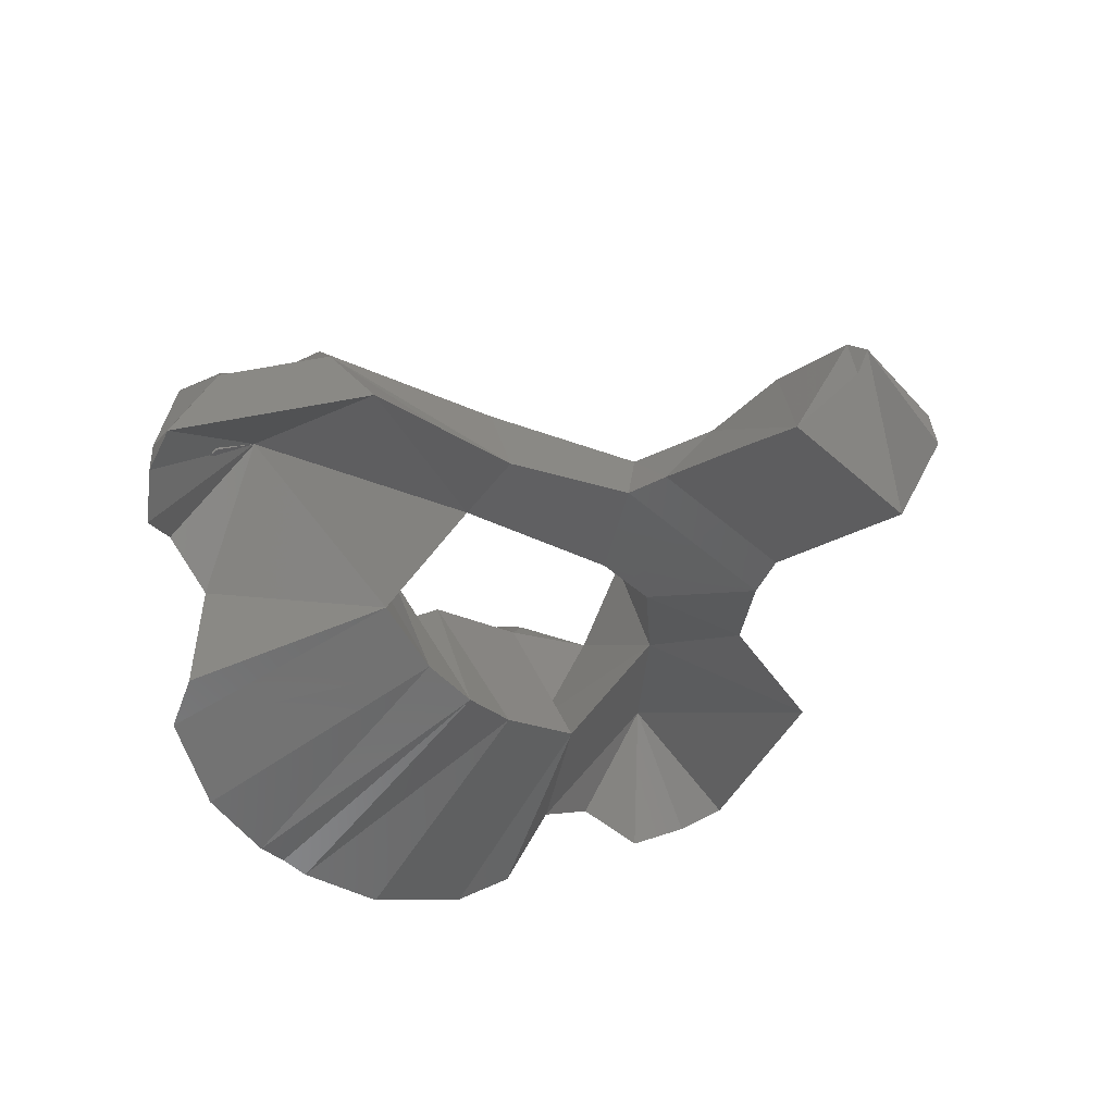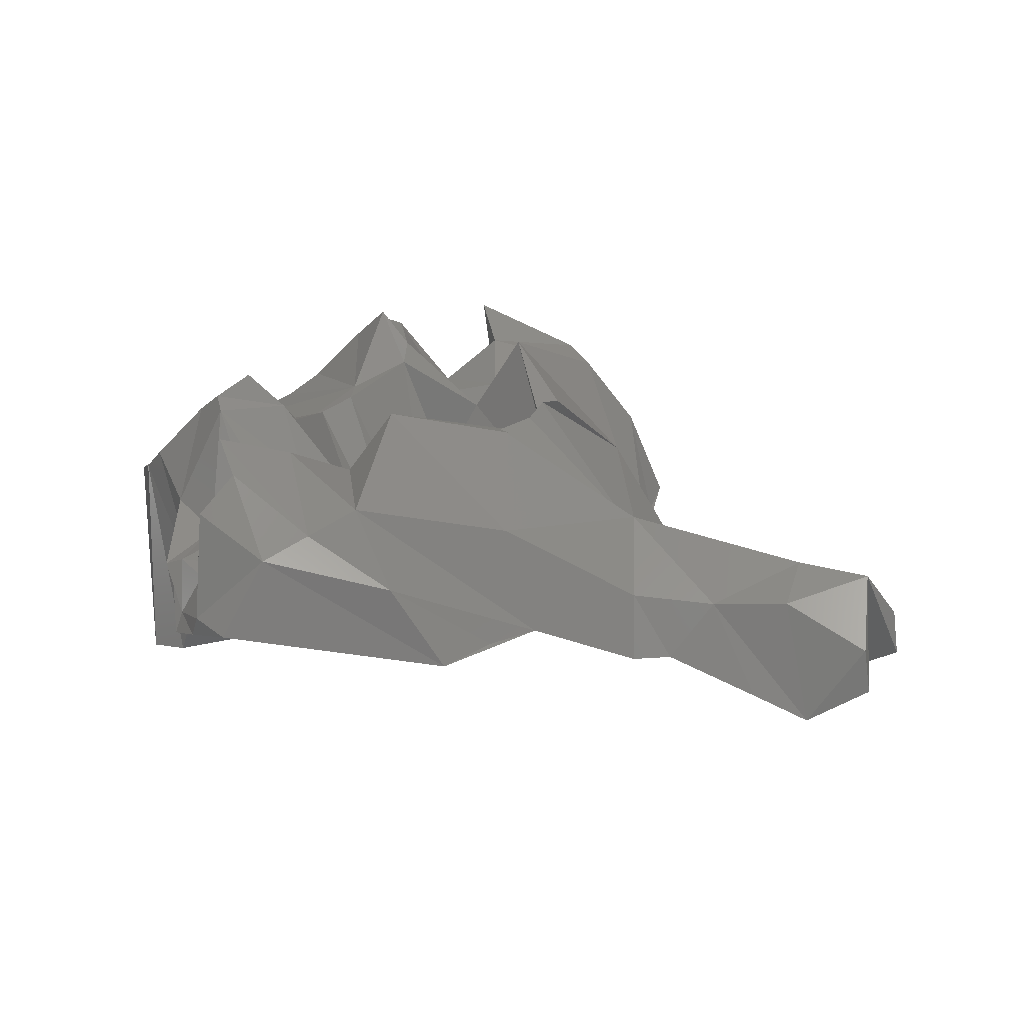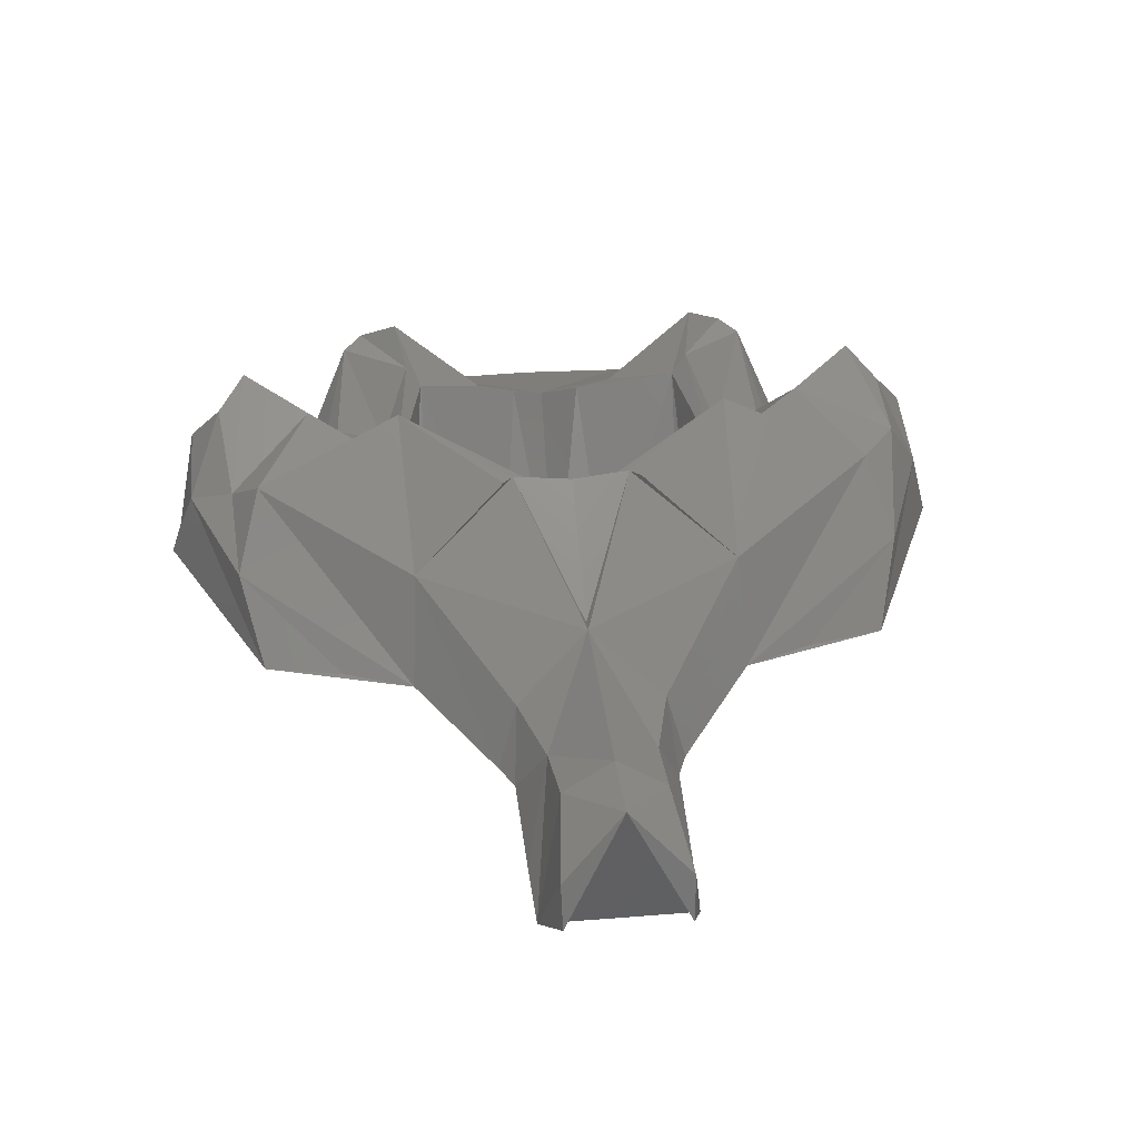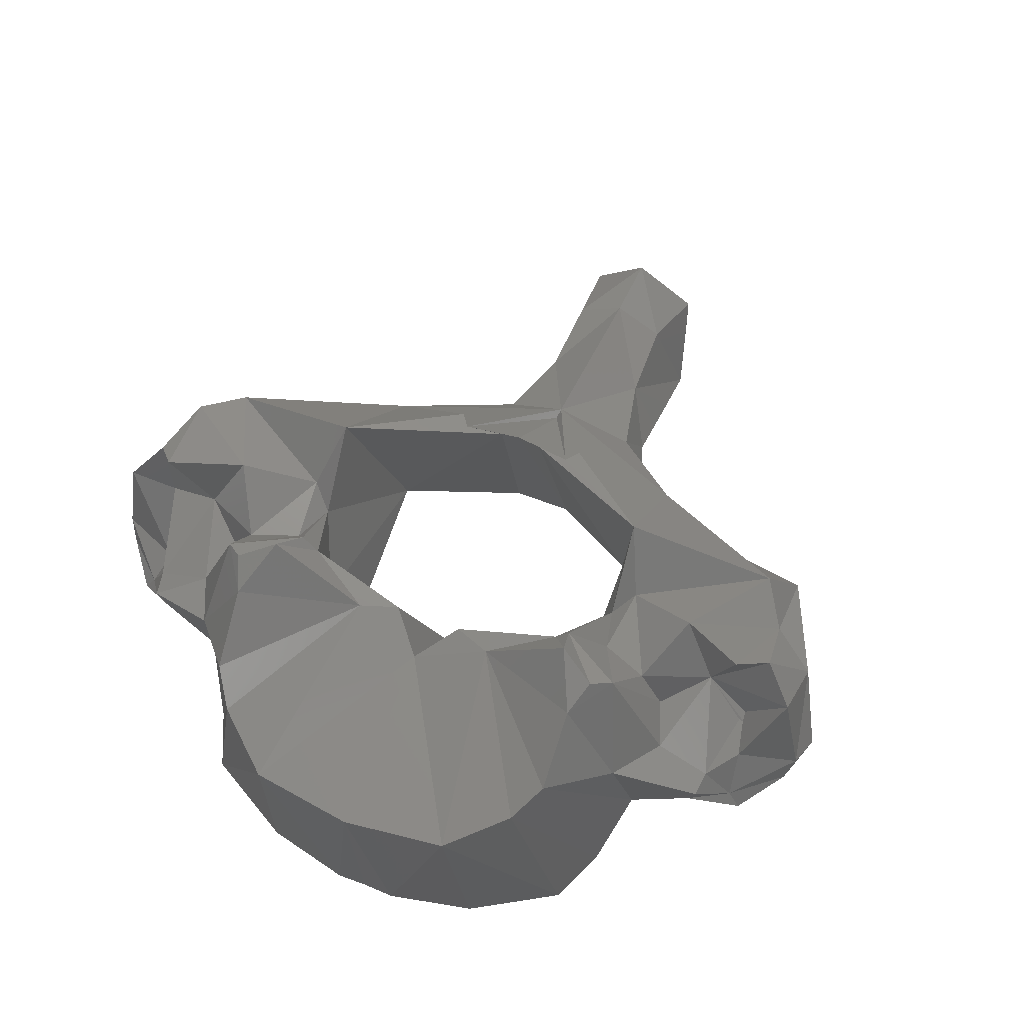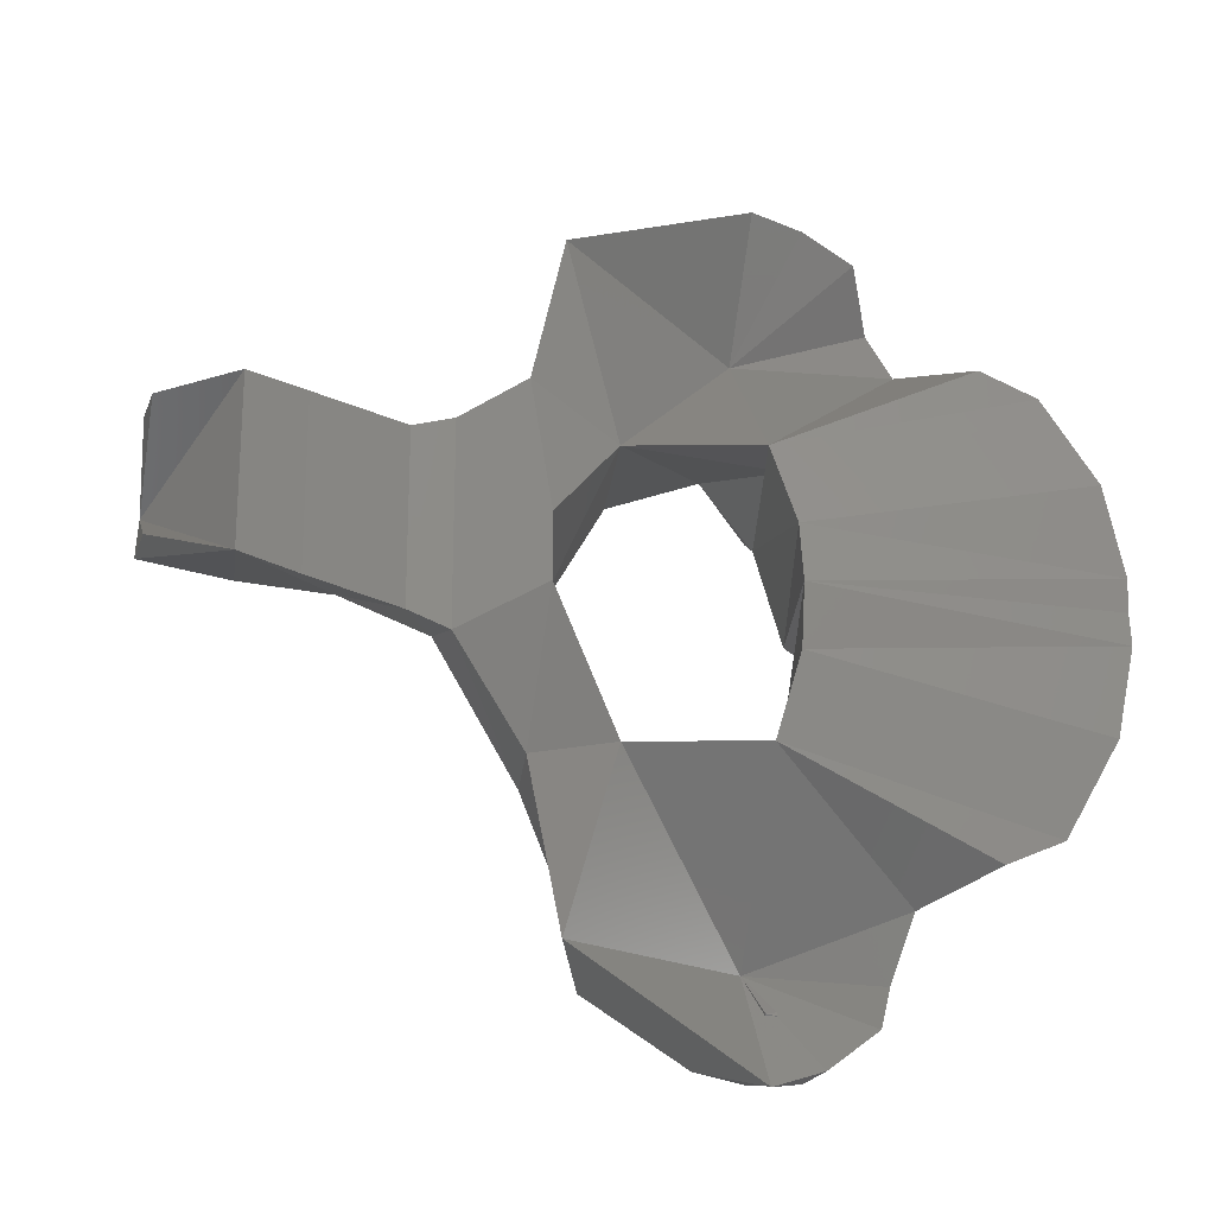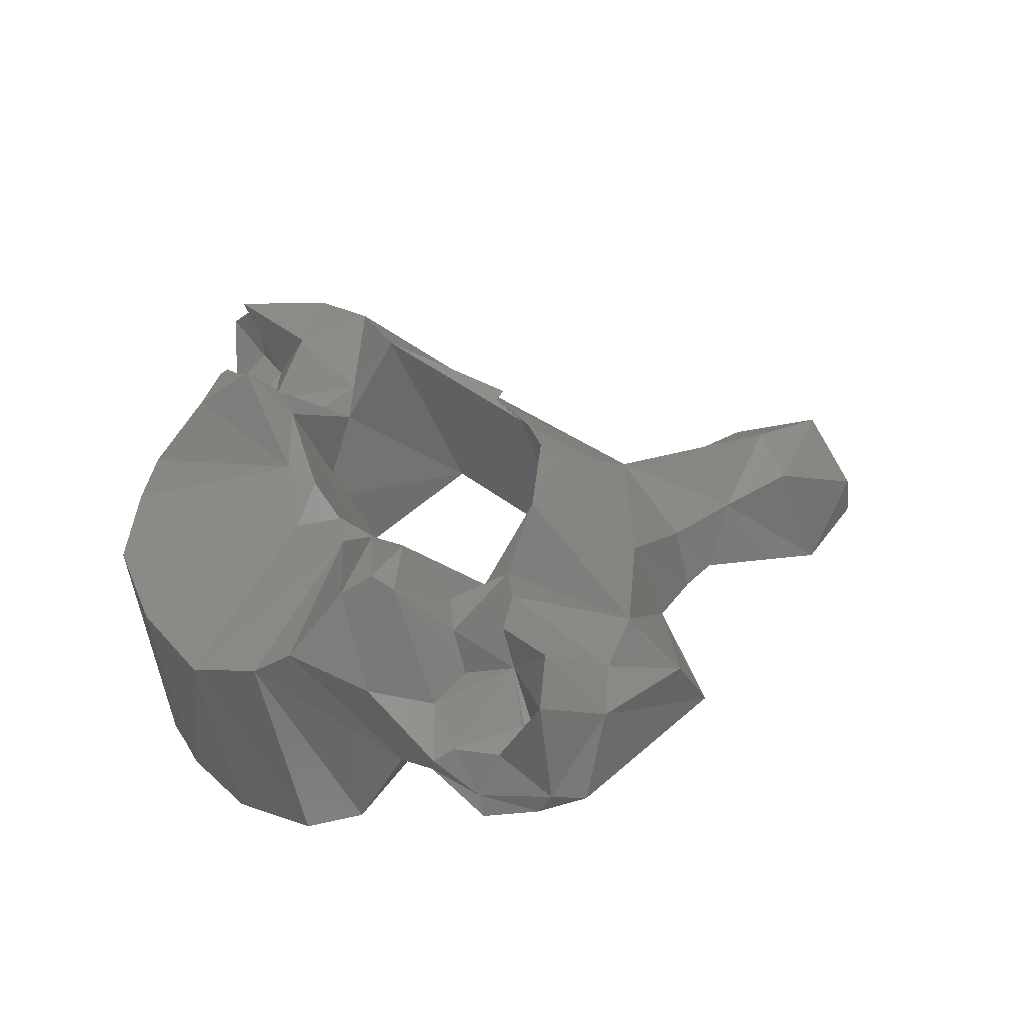
<metadata>
{"format":"stl","ext":"stl","renderer":"f3d","projection":"perspective","resolution":1024,"background":"white","views":[{"elev":-45.8,"azim":-135.6,"up":"+Y"},{"elev":19.0,"azim":-156.0,"up":"+Y"},{"elev":29.0,"azim":-96.9,"up":"+Y"},{"elev":55.1,"azim":113.0,"up":"+Y"},{"elev":-22.2,"azim":-24.3,"up":"+Z"},{"elev":38.8,"azim":151.7,"up":"+Y"}]}
</metadata>
<code>
# stl→obj: 163 verts, 288 faces
v -0.009926 0.07024 0.00014
v -0.002164 0.07712 0.00014
v -0.001523 0.07722 -0.003896
v -0.01089 0.07023 0.00014
v -0.001523 0.07722 0.004177
v -0.007261 0.06209 -0.001978
v -0.002405 0.07647 -0.001385
v -0.007262 0.06208 0.00014
v -0.002405 0.07647 0.001665
v -0.00726 0.06209 0.002258
v 0.003862 0.07979 -0.01136
v -0.002485 0.07726 -0.004624
v -0.005137 0.0719 -0.01101
v -0.01089 0.07024 0.00014
v -0.01293 0.06592 -0.004913
v -0.0187 0.06564 -0.003498
v -0.02408 0.06852 0.00014
v -0.02427 0.06649 -0.003289
v -0.02427 0.06649 0.003569
v -0.0187 0.06564 0.003778
v -0.01293 0.06592 0.005193
v -0.005137 0.0719 0.01129
v 0.003862 0.07979 0.01165
v -0.002485 0.07726 0.004904
v -0.001061 0.06652 -0.009172
v -0.001061 0.06653 -0.009172
v -0.00767 0.06464 -0.01144
v -0.01349 0.06137 -0.006226
v -0.01349 0.06137 0.00014
v -0.007262 0.06209 0.00014
v -0.01349 0.06137 0.006506
v -0.001061 0.06652 0.009452
v -0.00767 0.06464 0.01172
v -0.001061 0.06653 0.009452
v 0.007746 0.07391 -0.01144
v 0.006644 0.07555 -0.0128
v 0.001621 0.0758 -0.02133
v -0.01606 0.06165 -0.005362
v -0.02263 0.05963 -0.005214
v -0.02668 0.05831 -0.005077
v -0.0293 0.06823 0.00014
v -0.03049 0.06406 -0.004023
v -0.03049 0.06406 0.004304
v -0.02668 0.05831 0.005357
v -0.02263 0.05963 0.005494
v -0.01606 0.06165 0.005642
v 0.001621 0.0758 0.02161
v 0.007746 0.07391 0.01172
v 0.006644 0.07555 0.01308
v 0.01078 0.06775 -0.01019
v 0.006941 0.06282 -0.00916
v 0.009961 0.07371 -0.01997
v -0.005162 0.06529 -0.02152
v -0.01607 0.06164 0.00014
v -0.001803 0.07092 -0.02293
v -0.006262 0.06516 -0.01622
v 0.01078 0.06775 0.01047
v 0.006941 0.06282 0.00944
v 0.009961 0.07371 0.02025
v -0.005162 0.06529 0.0218
v -0.001803 0.07092 0.02321
v -0.006262 0.06516 0.0165
v 0.01338 0.07758 -0.009222
v 0.01355 0.07898 -0.01024
v 0.01094 0.07449 -0.01225
v 0.01236 0.0747 -0.01552
v 0.008837 0.07797 -0.01759
v 0.01094 0.07449 -0.01226
v 0.004378 0.07408 -0.02323
v 0.01189 0.07982 -0.02202
v -0.02263 0.05962 0.00014
v -0.02668 0.05831 0.00014
v -0.0309 0.06089 -0.003925
v -0.0309 0.06089 0.004205
v 0.004258 0.07653 0.02408
v 0.01189 0.07982 0.02226
v 0.008837 0.07797 0.01787
v 0.01094 0.07449 0.01253
v 0.01236 0.0747 0.0158
v 0.01094 0.07449 0.01254
v 0.01338 0.07758 0.009502
v 0.01355 0.07898 0.01052
v 0.008112 0.06152 -0.003823
v 0.02659 0.05736 -0.007964
v 0.02374 0.05919 -0.01399
v 0.02015 0.06013 -0.01562
v 0.01748 0.06589 -0.01715
v 0.01227 0.07188 -0.01704
v 0.0119 0.07982 -0.02202
v 0.00977 0.07802 -0.02393
v 0.01015 0.07095 -0.02283
v 0.01129 0.07561 -0.02602
v 0.00977 0.07802 -0.02392
v 0.008658 0.06757 -0.02796
v 0.01182 0.06686 -0.0269
v 0.01565 0.07025 -0.0219
v 0.01534 0.0713 -0.01823
v 0.01534 0.0713 -0.01822
v 0.01479 0.06566 -0.0245
v 0.01699 0.06831 -0.02115
v 0.0063 0.07293 -0.02621
v 0.008112 0.06152 0.004103
v 0.02374 0.05919 0.01427
v 0.02659 0.05736 0.008245
v 0.02015 0.06013 0.0159
v 0.01748 0.06589 0.01743
v 0.01227 0.07188 0.01732
v 0.0119 0.07982 0.02226
v 0.00977 0.07802 0.02417
v 0.01129 0.07561 0.02627
v 0.01003 0.07337 0.02367
v 0.008658 0.06757 0.0282
v 0.01182 0.06686 0.02716
v 0.01565 0.07025 0.02218
v 0.01534 0.0713 0.01851
v 0.01534 0.0713 0.0185
v 0.01699 0.06831 0.02144
v 0.01479 0.06566 0.02476
v 0.0063 0.07293 0.02647
v 0.01613 0.08125 -0.01087
v 0.01574 0.07631 -0.00481
v 0.0174 0.08009 -0.01336
v 0.01472 0.07617 -0.002229
v 0.01472 0.07618 -0.002229
v 0.007997 0.06083 0.00014
v 0.01637 0.07941 -0.01465
v 0.01637 0.07941 0.01493
v 0.0174 0.08009 0.01364
v 0.01613 0.08125 0.01116
v 0.01574 0.07631 0.00509
v 0.01472 0.07617 0.002509
v 0.01472 0.07618 0.002509
v 0.02788 0.05718 -0.002017
v 0.02788 0.05733 0.00014
v 0.02866 0.0712 -0.007018
v 0.02788 0.05719 -0.002017
v 0.02556 0.07289 -0.01093
v 0.02344 0.07465 -0.01244
v 0.01934 0.0725 -0.0161
v 0.01699 0.06831 -0.02116
v 0.01715 0.06963 -0.02171
v 0.01302 0.06987 -0.02351
v 0.01109 0.06839 -0.02741
v 0.01472 0.06694 -0.02368
v 0.02788 0.05718 0.002297
v 0.02866 0.0712 0.007298
v 0.02556 0.07289 0.01121
v 0.02788 0.05719 0.002297
v 0.02344 0.07465 0.01272
v 0.01934 0.0725 0.01638
v 0.01715 0.06963 0.02199
v 0.01003 0.07338 0.02367
v 0.01308 0.06867 0.0231
v 0.01109 0.06839 0.02765
v 0.01472 0.06694 0.02395
v 0.01939 0.07867 -0.01252
v 0.01574 0.0763 -0.00481
v 0.01939 0.07868 -0.01252
v 0.01727 0.07473 0.00014
v 0.02953 0.07095 0.00014
v 0.01939 0.07867 0.01281
v 0.01939 0.07868 0.0128
v 0.01574 0.0763 0.00509
f 1 2 3
f 3 4 1
f 5 2 1
f 1 4 5
f 6 7 2
f 8 6 2
f 2 7 3
f 2 9 10
f 2 10 8
f 5 9 2
f 11 3 7
f 11 12 3
f 3 13 14
f 13 15 14
f 13 3 12
f 14 16 17
f 16 18 17
f 15 16 4
f 17 19 20
f 17 20 14
f 4 20 21
f 14 21 22
f 14 22 5
f 9 5 23
f 5 24 23
f 24 5 22
f 25 7 6
f 26 6 27
f 6 28 27
f 28 6 29
f 6 30 29
f 11 7 25
f 29 30 10
f 29 10 31
f 32 9 23
f 10 9 32
f 33 31 10
f 33 10 34
f 35 36 11
f 35 11 26
f 11 37 13
f 11 13 12
f 11 36 37
f 15 13 28
f 15 28 38
f 13 27 28
f 13 37 27
f 16 15 38
f 16 38 39
f 16 39 40
f 18 16 40
f 17 18 41
f 18 42 41
f 40 42 18
f 41 43 19
f 41 19 17
f 44 20 19
f 19 43 44
f 44 45 20
f 45 46 20
f 46 21 20
f 46 31 21
f 31 22 21
f 24 22 23
f 22 47 23
f 31 33 22
f 33 47 22
f 34 23 48
f 23 49 48
f 47 49 23
f 35 25 50
f 50 25 51
f 52 51 25
f 52 26 53
f 26 27 53
f 54 38 29
f 38 28 29
f 27 37 55
f 27 55 56
f 27 56 53
f 29 31 46
f 29 46 54
f 57 32 48
f 58 32 57
f 32 58 59
f 60 33 34
f 60 34 59
f 61 47 33
f 62 61 33
f 60 62 33
f 63 64 35
f 63 35 50
f 64 65 35
f 65 36 35
f 66 67 36
f 66 36 68
f 67 37 36
f 37 69 55
f 37 67 69
f 67 70 69
f 71 39 54
f 39 38 54
f 72 40 71
f 40 39 71
f 72 41 40
f 73 40 41
f 73 42 40
f 42 73 41
f 44 41 72
f 41 74 43
f 41 44 74
f 44 43 74
f 71 45 44
f 71 44 72
f 54 46 45
f 54 45 71
f 61 75 47
f 75 76 77
f 75 77 47
f 49 47 77
f 78 49 79
f 49 77 79
f 48 49 80
f 57 48 81
f 48 82 81
f 48 80 82
f 63 50 51
f 63 51 83
f 84 83 85
f 83 51 85
f 85 51 86
f 86 51 87
f 51 52 87
f 88 52 66
f 52 67 66
f 52 89 67
f 52 90 89
f 52 91 92
f 52 92 93
f 52 53 94
f 52 94 95
f 91 52 96
f 52 97 96
f 52 88 98
f 99 100 52
f 100 87 52
f 52 95 99
f 56 55 53
f 55 101 53
f 101 94 53
f 69 101 55
f 58 57 81
f 102 58 81
f 103 58 102
f 103 102 104
f 105 58 103
f 106 58 105
f 106 59 58
f 79 77 59
f 79 59 107
f 77 108 59
f 108 109 59
f 109 110 111
f 109 111 59
f 112 60 59
f 113 112 59
f 114 115 59
f 114 59 111
f 116 107 59
f 59 117 118
f 59 106 117
f 118 113 59
f 60 61 62
f 60 119 61
f 60 112 119
f 61 119 75
f 120 63 121
f 122 64 120
f 64 63 120
f 121 63 123
f 124 63 83
f 124 83 125
f 122 126 64
f 126 68 64
f 126 66 65
f 88 66 126
f 90 69 89
f 101 69 90
f 108 75 109
f 109 75 119
f 82 78 127
f 82 127 128
f 80 79 127
f 127 79 107
f 129 81 82
f 129 82 128
f 130 81 129
f 131 81 130
f 125 102 132
f 102 81 132
f 84 133 83
f 83 133 125
f 134 125 133
f 84 135 136
f 85 137 135
f 85 135 84
f 86 137 85
f 87 138 137
f 87 137 86
f 87 139 138
f 87 140 141
f 87 141 139
f 98 88 126
f 90 92 101
f 142 92 91
f 142 91 96
f 92 143 101
f 142 143 92
f 101 143 94
f 95 94 143
f 99 95 144
f 95 143 144
f 141 96 97
f 141 97 139
f 139 98 126
f 144 142 96
f 144 96 141
f 140 99 144
f 140 144 141
f 104 102 145
f 102 125 145
f 134 145 125
f 104 146 103
f 146 147 103
f 103 147 105
f 148 146 104
f 105 147 106
f 147 149 106
f 149 150 106
f 150 151 106
f 151 117 106
f 127 107 116
f 119 110 109
f 152 110 153
f 119 154 110
f 110 154 153
f 114 152 153
f 112 154 119
f 154 112 113
f 155 154 113
f 155 113 118
f 150 115 151
f 115 114 151
f 151 114 155
f 114 153 155
f 127 116 150
f 151 155 117
f 155 118 117
f 138 156 157
f 156 120 157
f 158 122 120
f 138 121 137
f 137 121 135
f 157 159 135
f 159 160 135
f 121 123 159
f 139 126 156
f 126 122 156
f 159 123 125
f 125 131 159
f 161 128 127
f 161 127 150
f 129 128 162
f 163 129 161
f 163 161 149
f 147 130 149
f 146 130 147
f 146 160 159
f 146 159 163
f 159 131 130
f 135 160 133
f 160 134 133
f 145 134 160
f 145 160 146
f 138 139 158
f 143 142 144
f 162 150 149
f 155 153 154

</code>
